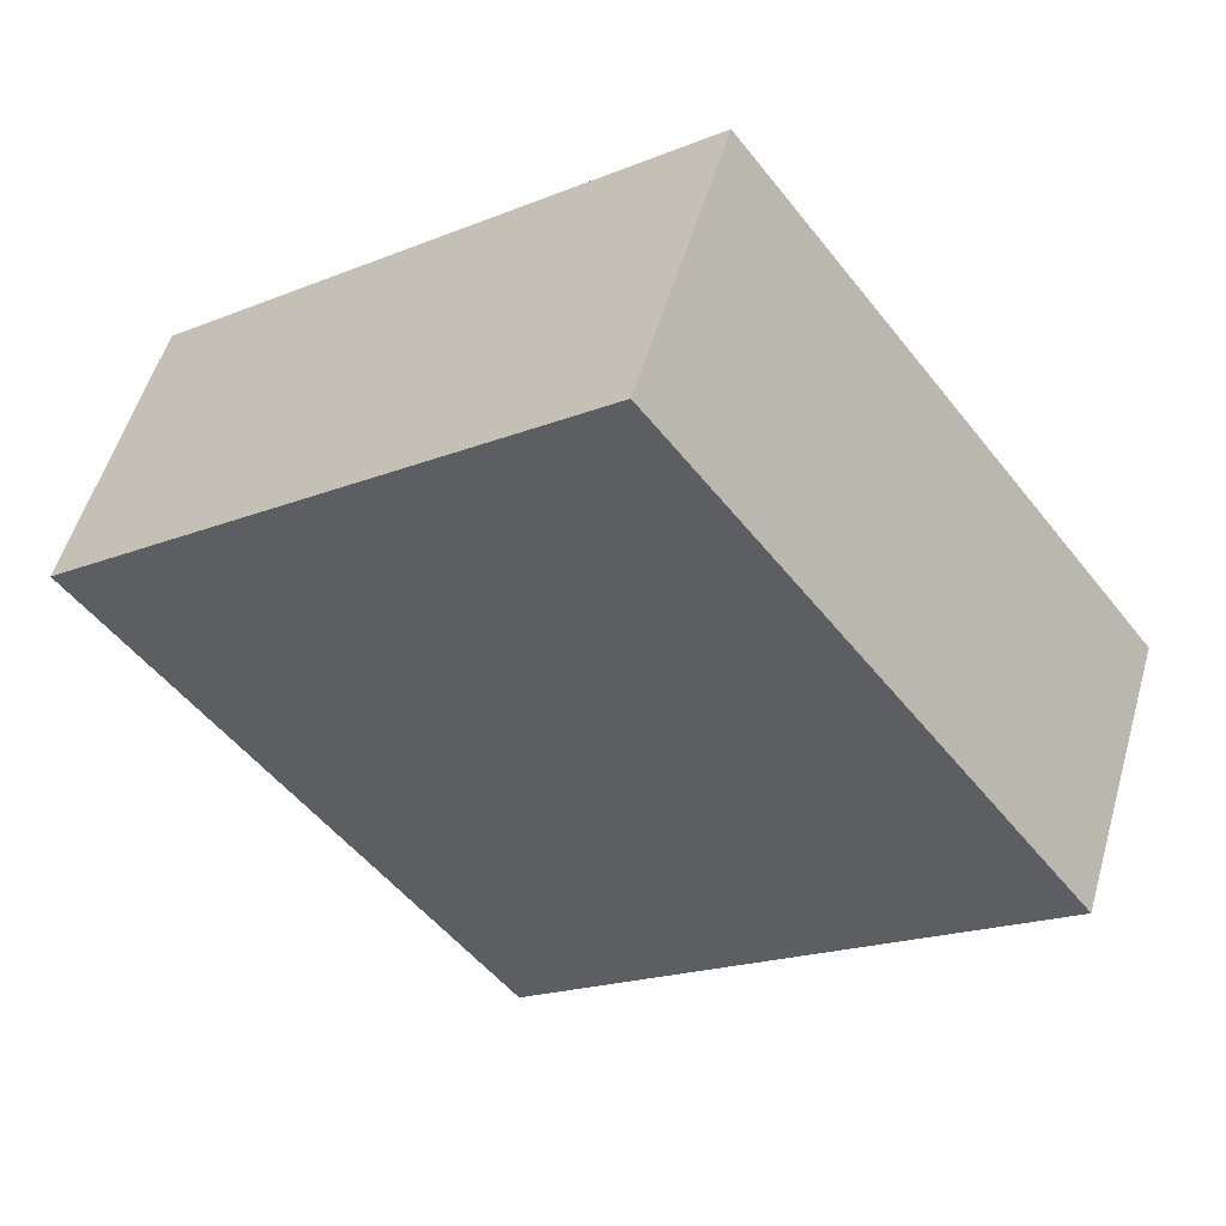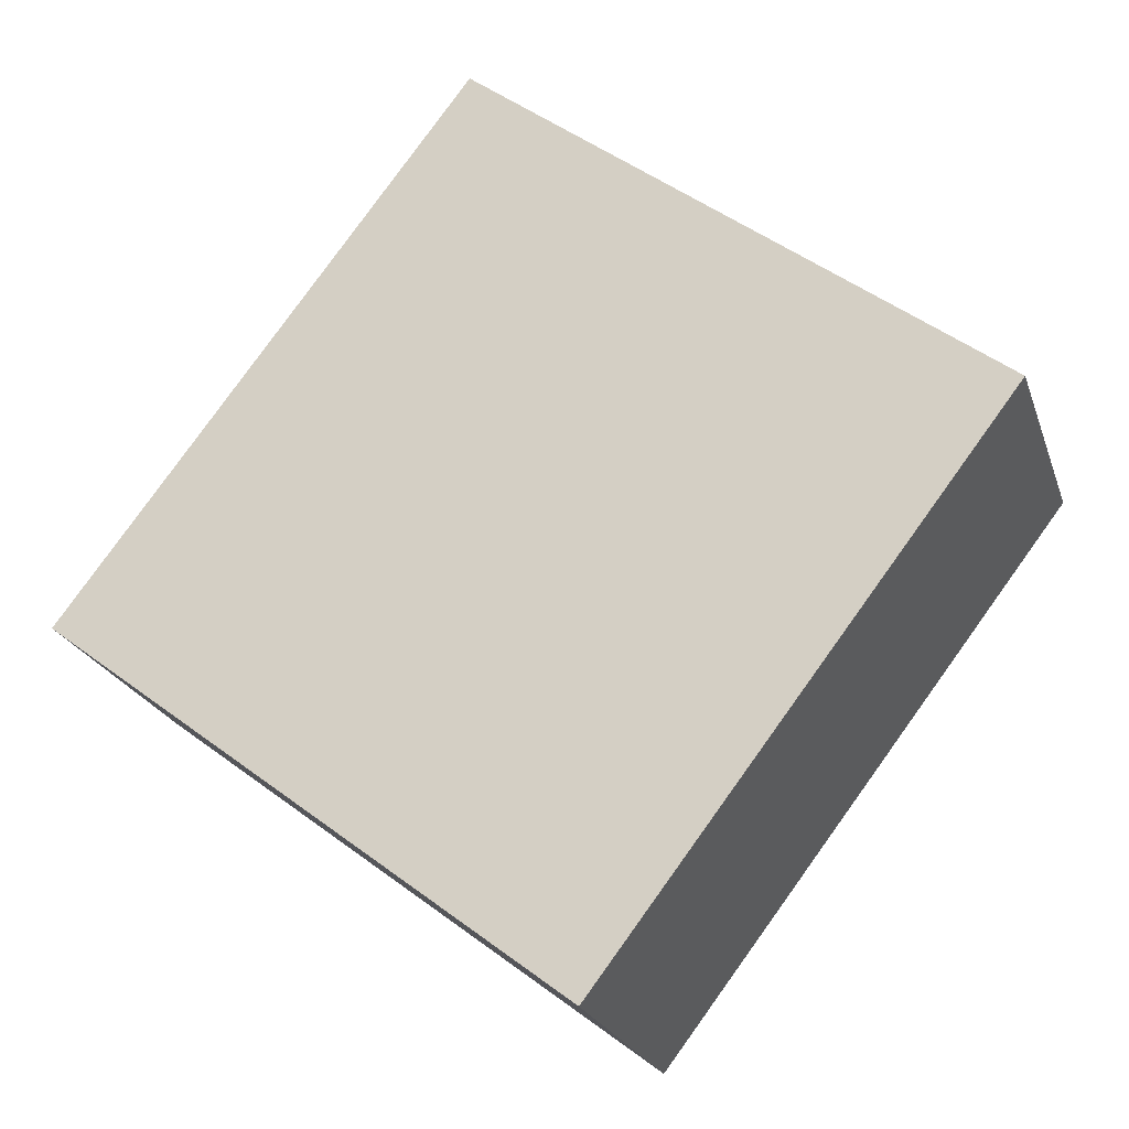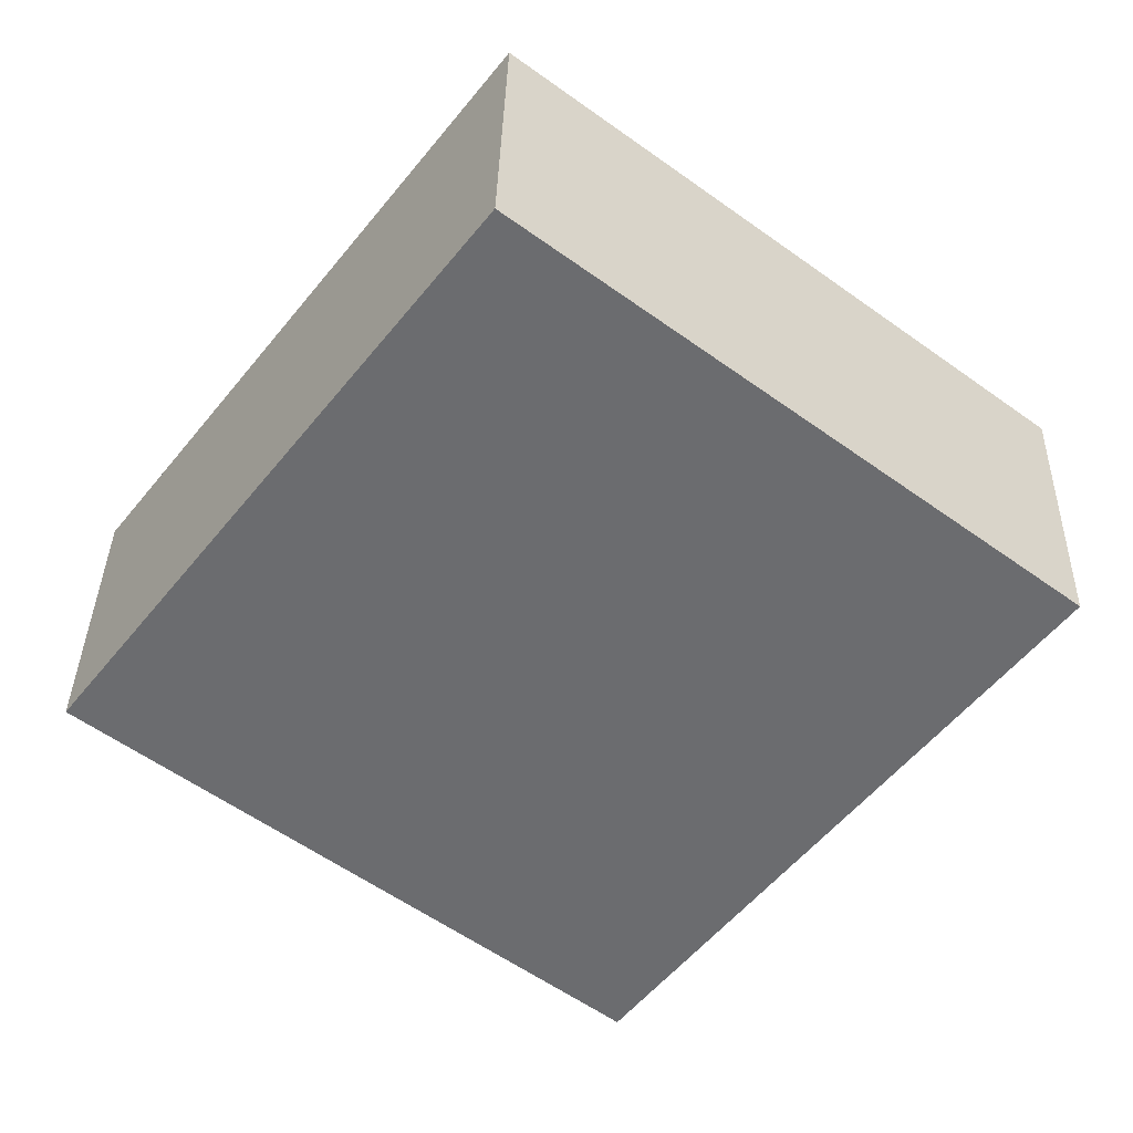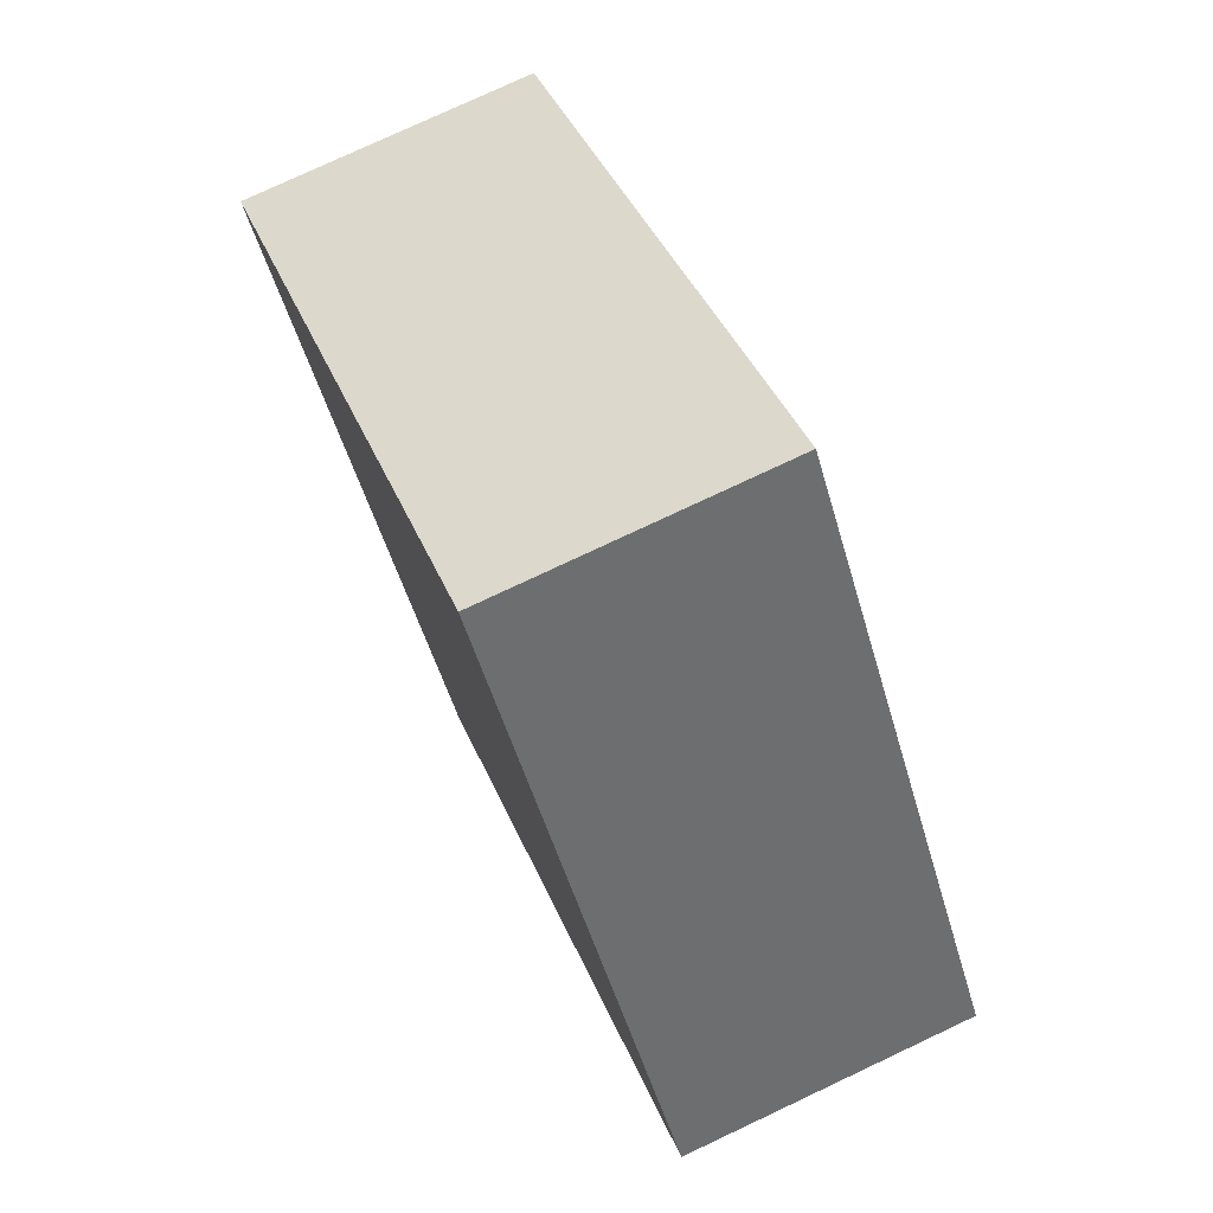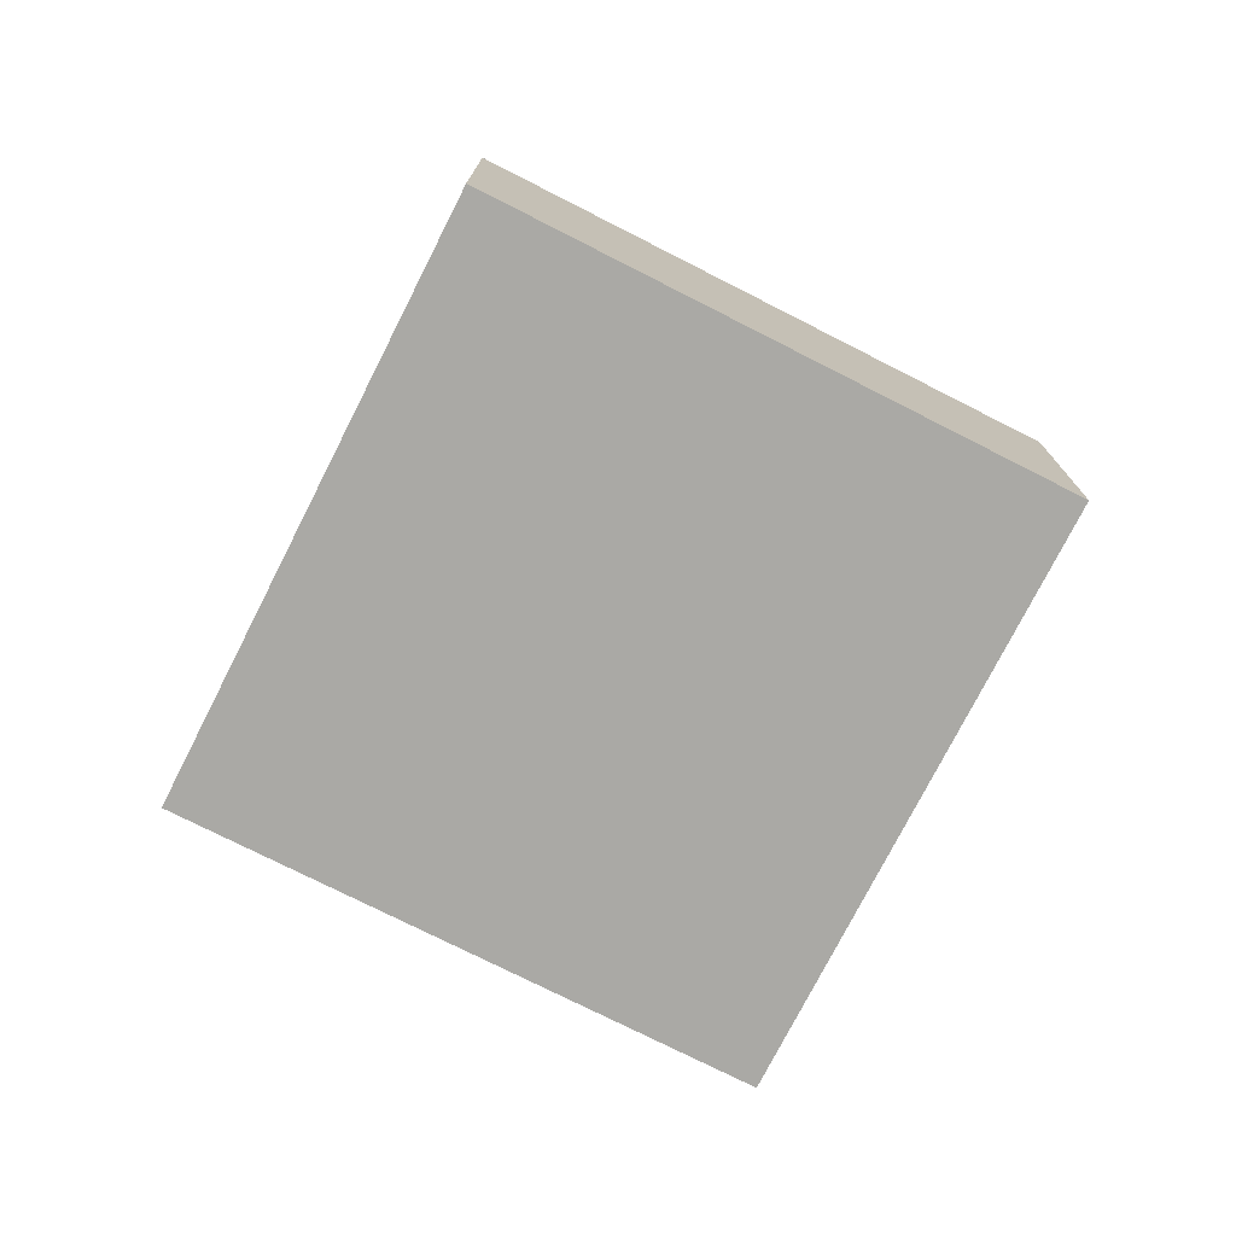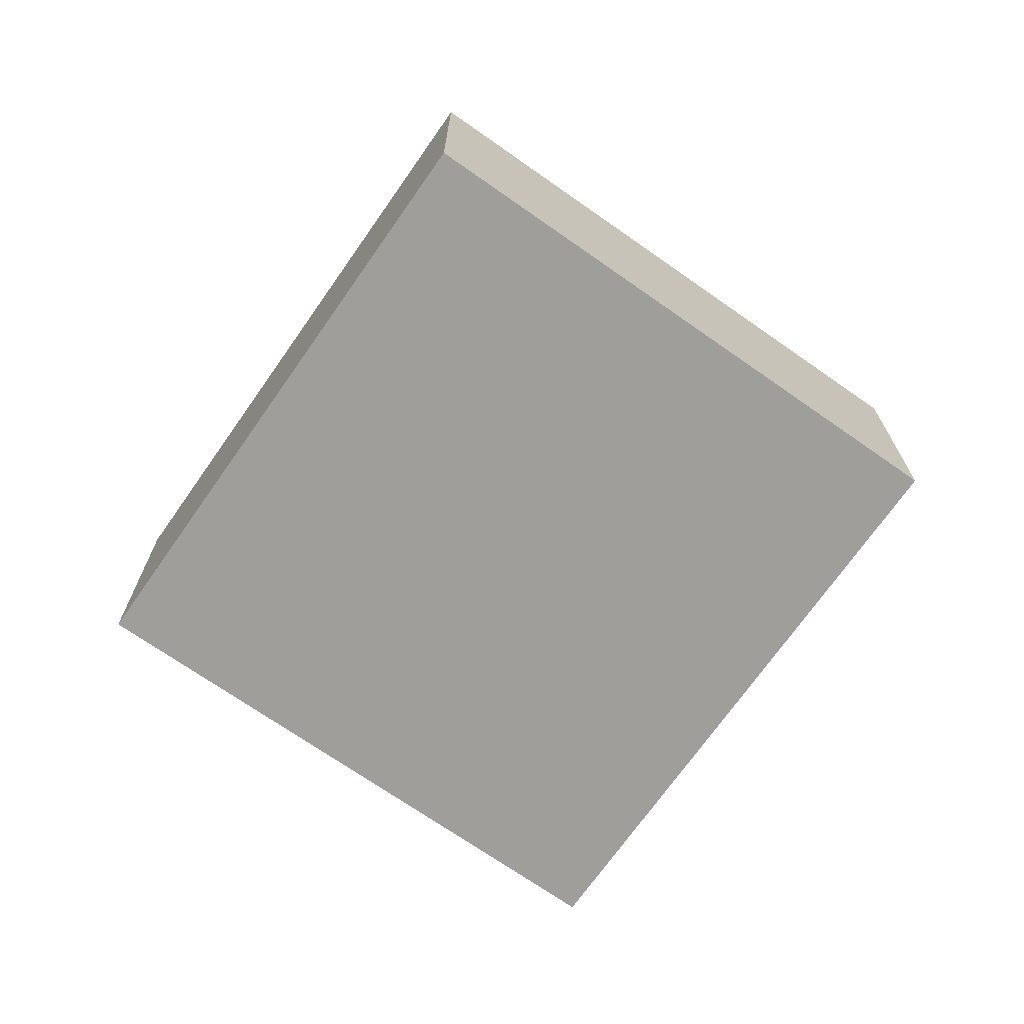
<metadata>
{"format":"obj","ext":"obj","renderer":"f3d","projection":"perspective","resolution":1024,"background":"white","views":[{"elev":53.1,"azim":15.9,"up":"+Z"},{"elev":-22.2,"azim":-163.8,"up":"+Z"},{"elev":36.1,"azim":-178.7,"up":"+Z"},{"elev":77.0,"azim":64.8,"up":"+Z"},{"elev":-75.3,"azim":115.7,"up":"+Y"},{"elev":-70.8,"azim":107.6,"up":"+Y"}]}
</metadata>
<code>
v  3.922 1.229 -0.587
v  0 1.229 7.525e-17
v  2.193 1.229 1.676
v  1.729 1.229 -2.262
v  0 0 0
v  2.193 -1.026e-16 1.676
v  3.922 3.594e-17 -0.587
v  1.729 1.385e-16 -2.262
g defaultobject
f 1 2 3
f 2 1 4
f 5 3 2
f 3 5 6
f 6 1 3
f 1 6 7
f 7 4 1
f 4 7 8
f 8 2 4
f 2 8 5
f 8 6 5
f 6 8 7

</code>
